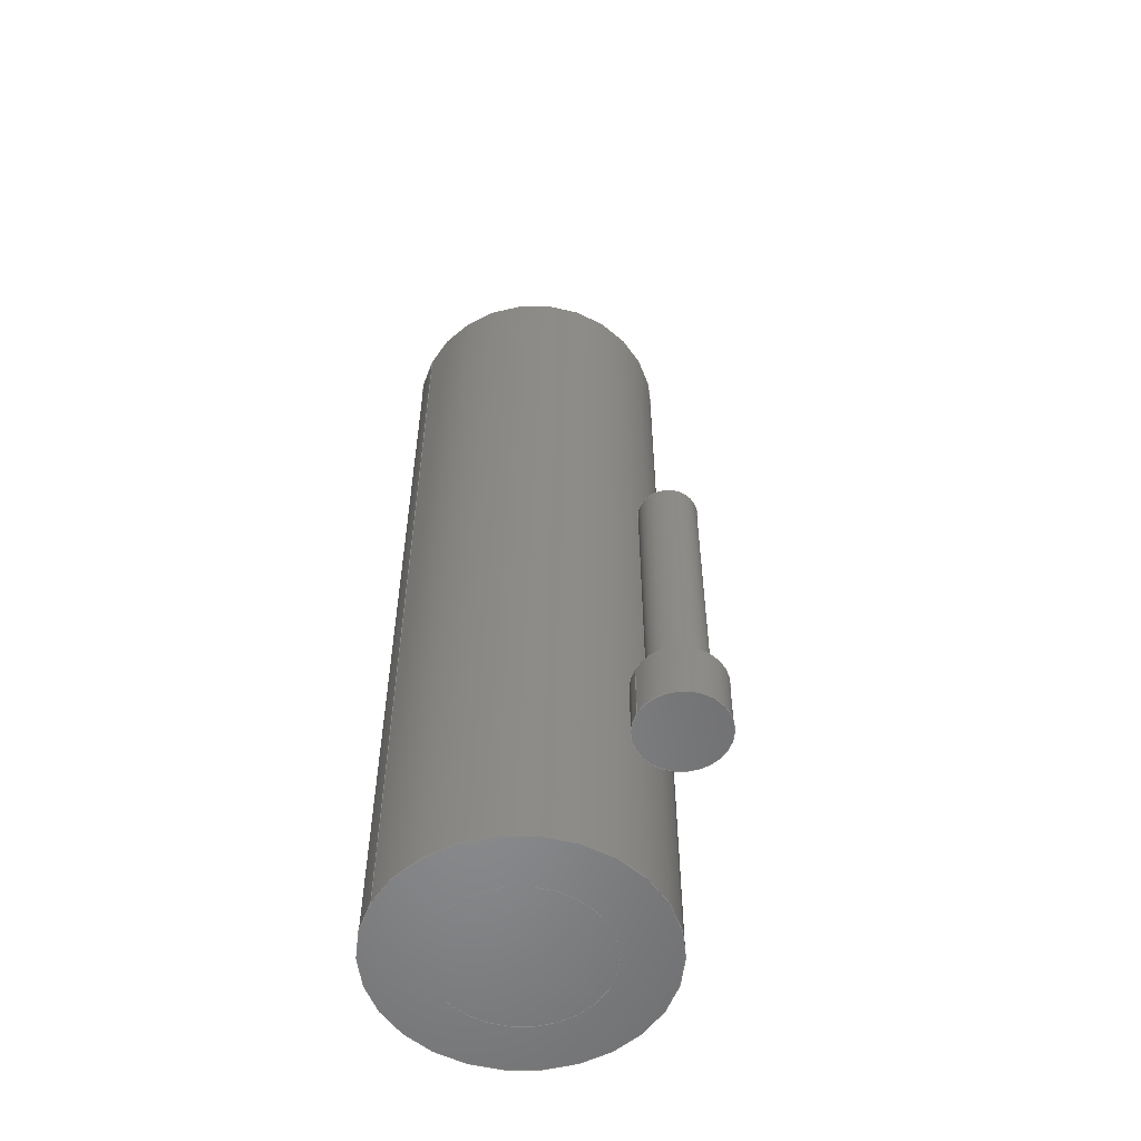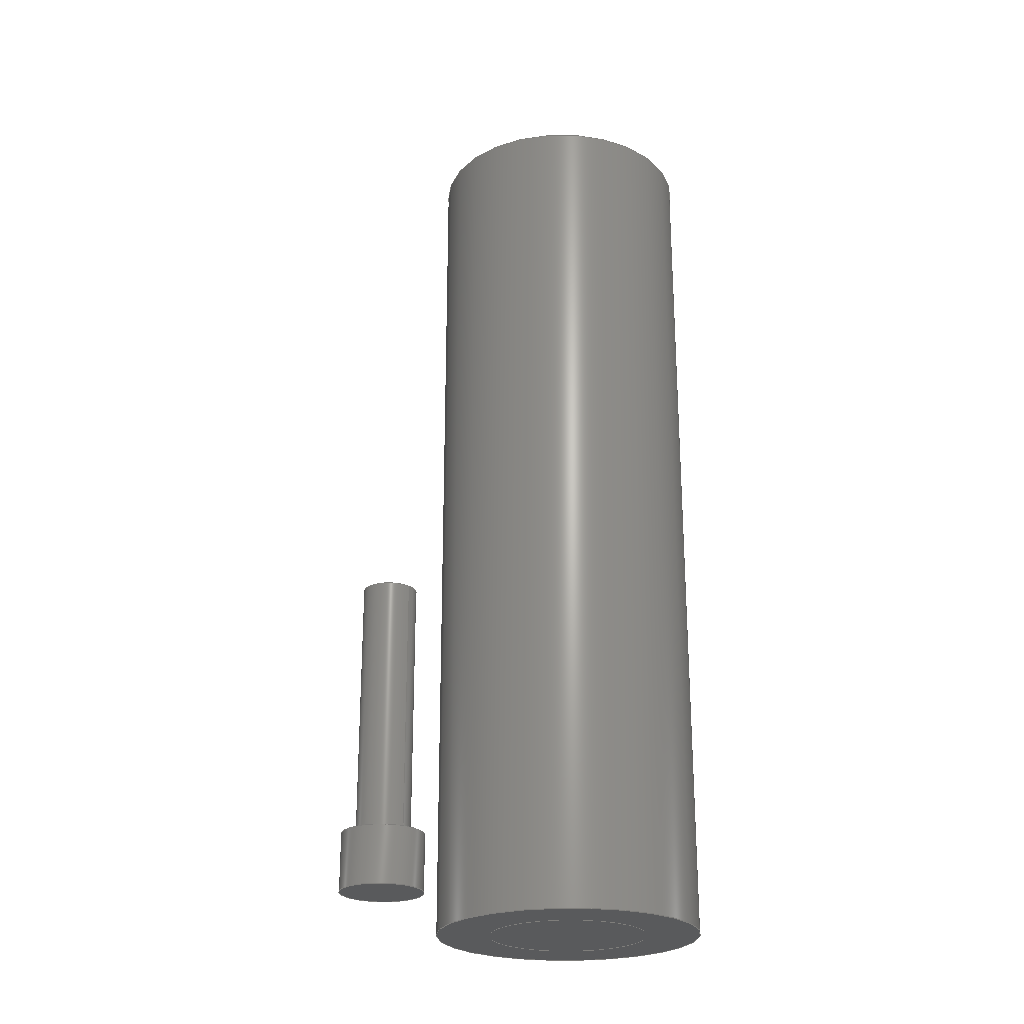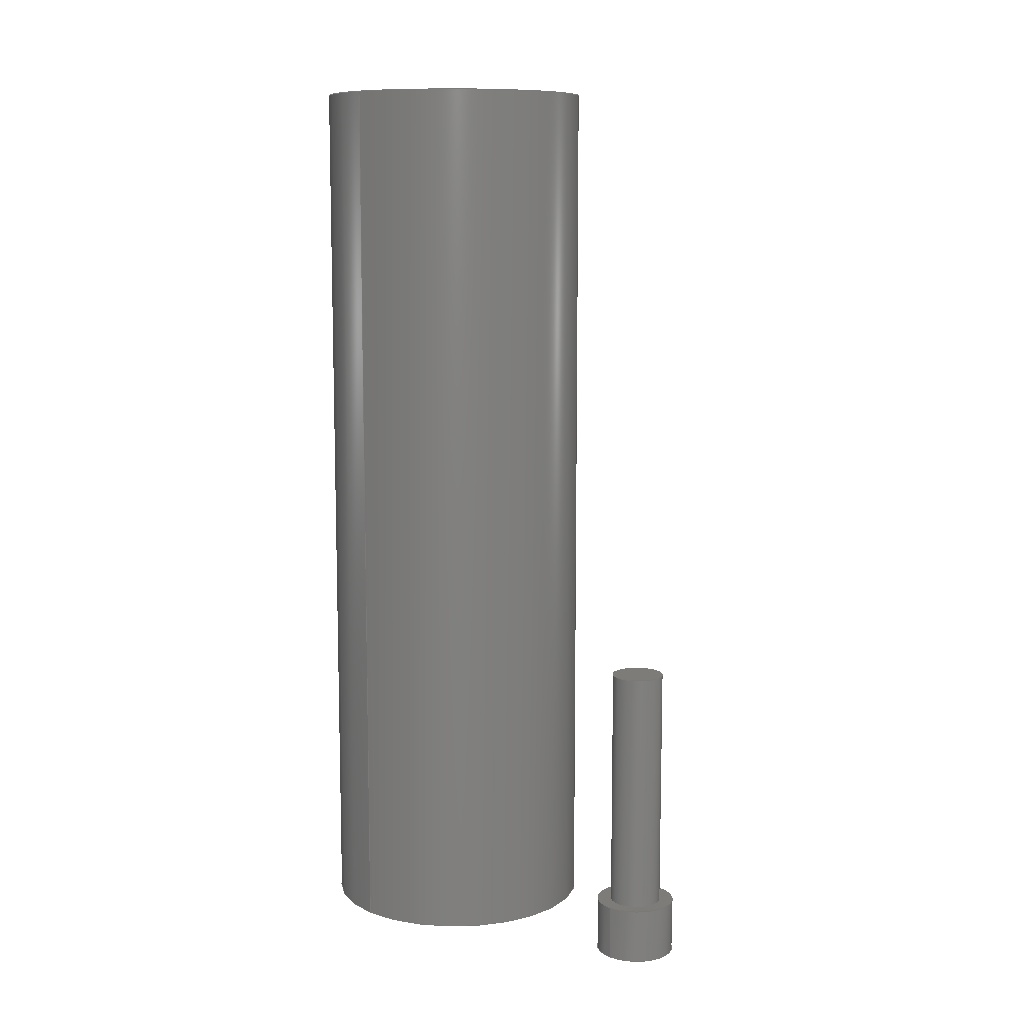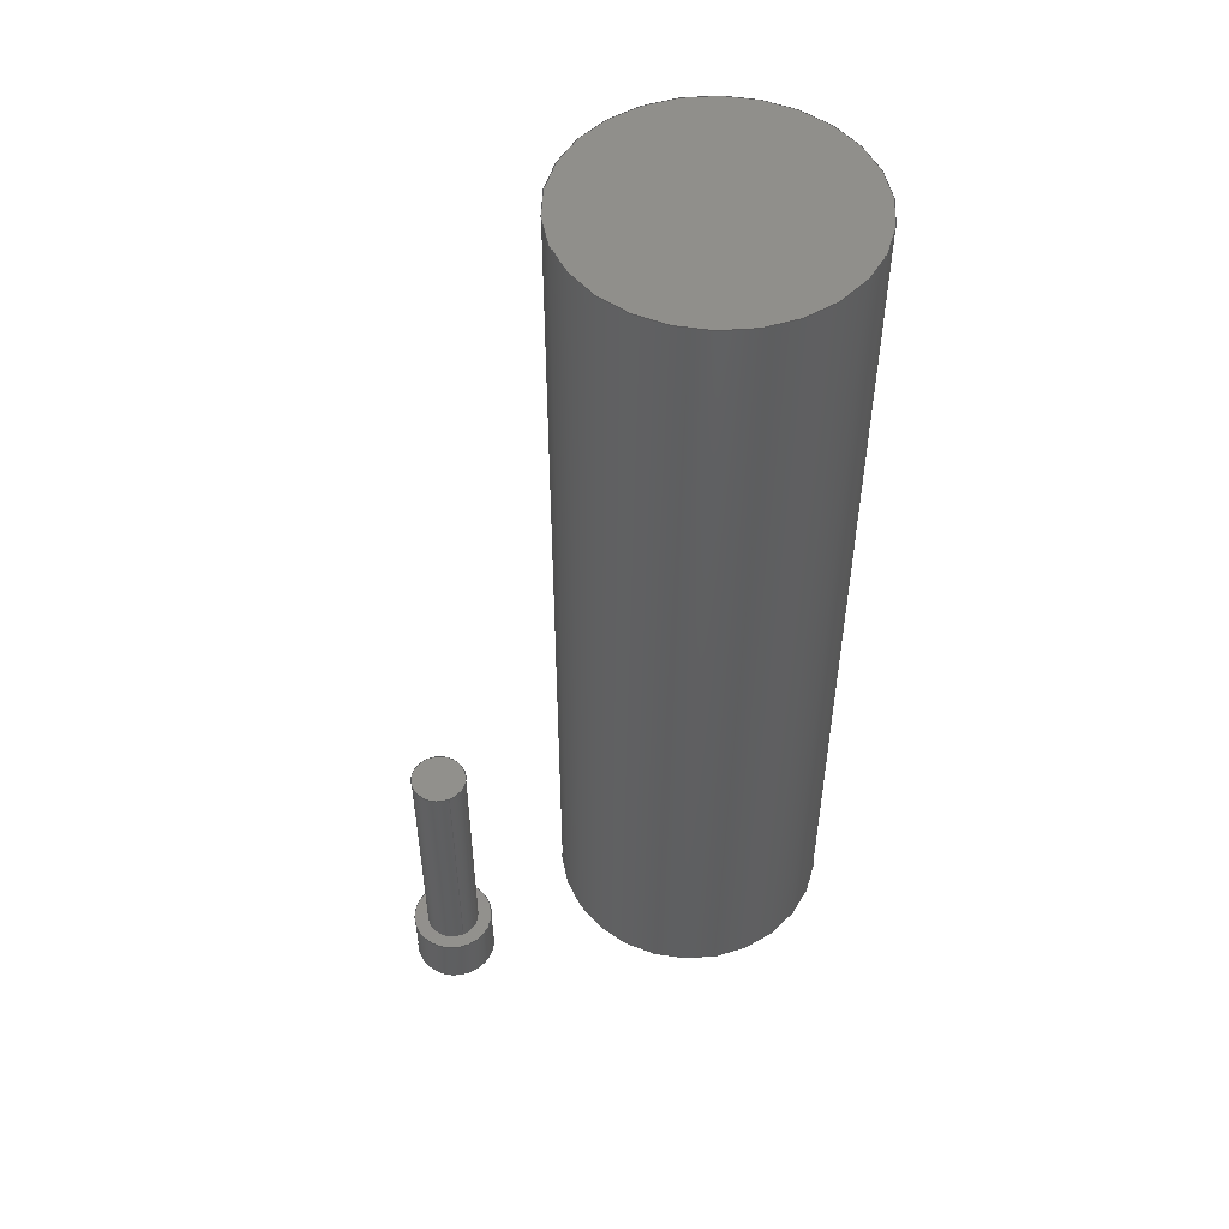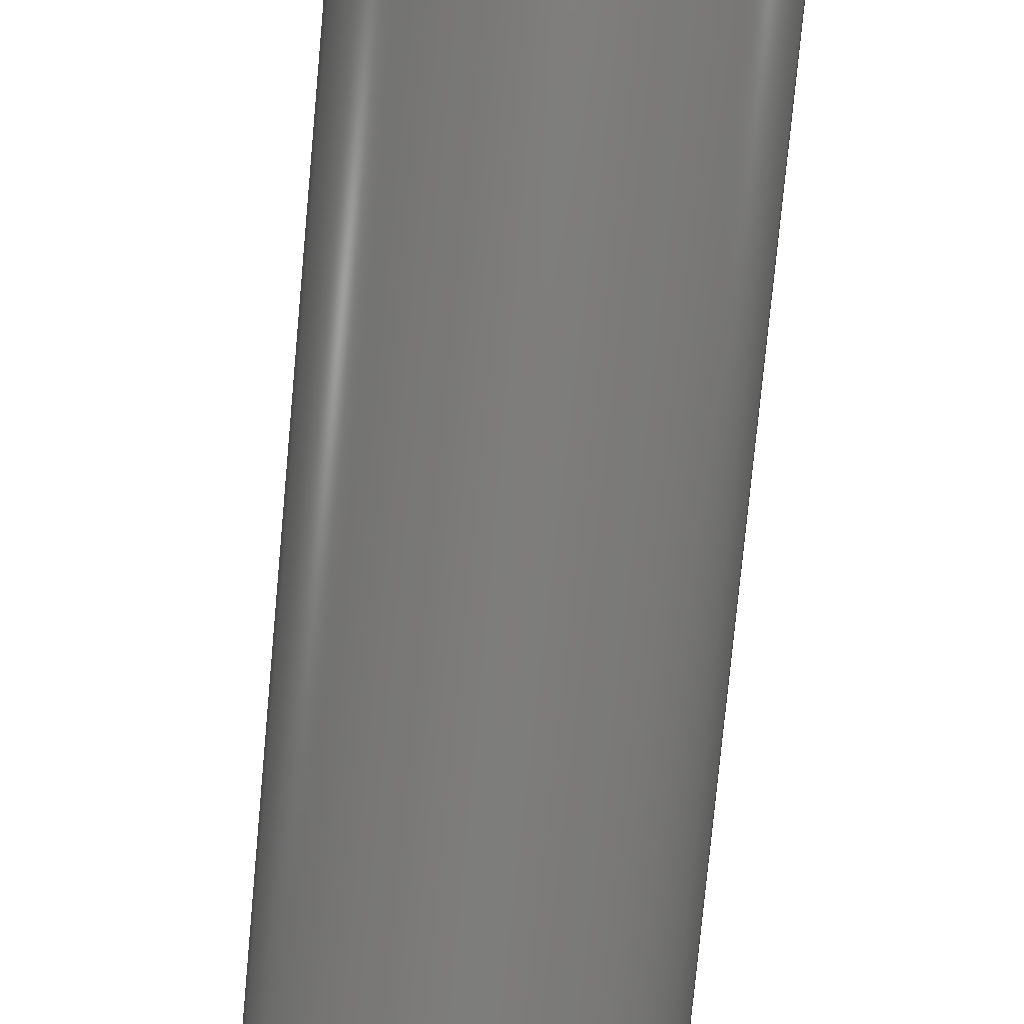
<metadata>
{"format":"step","ext":"step","renderer":"f3d","projection":"perspective","resolution":1024,"background":"white","views":[{"elev":-55.2,"azim":-27.6,"up":"+Y"},{"elev":-24.1,"azim":41.2,"up":"+Y"},{"elev":9.7,"azim":-45.4,"up":"+Y"},{"elev":51.0,"azim":64.6,"up":"+Y"},{"elev":-77.0,"azim":174.7,"up":"+Z"}]}
</metadata>
<code>
ISO-10303-21;
DATA;
#1=MECHANICAL_DESIGN_GEOMETRIC_PRESENTATION_REPRESENTATION('',(#5,#6,
#7),#230);
#2=SHAPE_REPRESENTATION_RELATIONSHIP('SRR','None',#237,#3);
#3=ADVANCED_BREP_SHAPE_REPRESENTATION('',(#8,#9,#10),#229);
#4=FACE_BOUND('',#39,.T.);
#5=STYLED_ITEM('',(#246),#8);
#6=STYLED_ITEM('',(#246),#9);
#7=STYLED_ITEM('',(#246),#10);
#8=MANIFOLD_SOLID_BREP('Body1',#116);
#9=MANIFOLD_SOLID_BREP('Body2',#117);
#10=MANIFOLD_SOLID_BREP('Body3',#118);
#11=PLANE('',#135);
#12=PLANE('',#136);
#13=PLANE('',#140);
#14=PLANE('',#141);
#15=PLANE('',#145);
#16=PLANE('',#149);
#17=PLANE('',#150);
#18=FACE_OUTER_BOUND('',#29,.T.);
#19=FACE_OUTER_BOUND('',#30,.T.);
#20=FACE_OUTER_BOUND('',#31,.T.);
#21=FACE_OUTER_BOUND('',#32,.T.);
#22=FACE_OUTER_BOUND('',#33,.T.);
#23=FACE_OUTER_BOUND('',#34,.T.);
#24=FACE_OUTER_BOUND('',#35,.T.);
#25=FACE_OUTER_BOUND('',#36,.T.);
#26=FACE_OUTER_BOUND('',#37,.T.);
#27=FACE_OUTER_BOUND('',#38,.T.);
#28=FACE_OUTER_BOUND('',#40,.T.);
#29=EDGE_LOOP('',(#77,#78,#79,#80));
#30=EDGE_LOOP('',(#81));
#31=EDGE_LOOP('',(#82));
#32=EDGE_LOOP('',(#83,#84,#85,#86));
#33=EDGE_LOOP('',(#87));
#34=EDGE_LOOP('',(#88));
#35=EDGE_LOOP('',(#89,#90,#91,#92));
#36=EDGE_LOOP('',(#93));
#37=EDGE_LOOP('',(#94,#95,#96,#97));
#38=EDGE_LOOP('',(#98));
#39=EDGE_LOOP('',(#99));
#40=EDGE_LOOP('',(#100));
#41=LINE('',#200,#45);
#42=LINE('',#208,#46);
#43=LINE('',#216,#47);
#44=LINE('',#223,#48);
#45=VECTOR('',#157,0.3);
#46=VECTOR('',#168,0.5);
#47=VECTOR('',#179,0.095);
#48=VECTOR('',#188,0.145);
#49=CIRCLE('',#133,0.3);
#50=CIRCLE('',#134,0.3);
#51=CIRCLE('',#138,0.5);
#52=CIRCLE('',#139,0.5);
#53=CIRCLE('',#143,0.095);
#54=CIRCLE('',#144,0.095);
#55=CIRCLE('',#147,0.145);
#56=CIRCLE('',#148,0.145);
#57=VERTEX_POINT('',#197);
#58=VERTEX_POINT('',#199);
#59=VERTEX_POINT('',#205);
#60=VERTEX_POINT('',#207);
#61=VERTEX_POINT('',#213);
#62=VERTEX_POINT('',#215);
#63=VERTEX_POINT('',#220);
#64=VERTEX_POINT('',#222);
#65=EDGE_CURVE('',#57,#57,#49,.T.);
#66=EDGE_CURVE('',#57,#58,#41,.T.);
#67=EDGE_CURVE('',#58,#58,#50,.T.);
#68=EDGE_CURVE('',#59,#59,#51,.T.);
#69=EDGE_CURVE('',#59,#60,#42,.T.);
#70=EDGE_CURVE('',#60,#60,#52,.T.);
#71=EDGE_CURVE('',#61,#61,#53,.T.);
#72=EDGE_CURVE('',#61,#62,#43,.T.);
#73=EDGE_CURVE('',#62,#62,#54,.T.);
#74=EDGE_CURVE('',#63,#63,#55,.T.);
#75=EDGE_CURVE('',#63,#64,#44,.T.);
#76=EDGE_CURVE('',#64,#64,#56,.T.);
#77=ORIENTED_EDGE('',*,*,#65,.F.);
#78=ORIENTED_EDGE('',*,*,#66,.T.);
#79=ORIENTED_EDGE('',*,*,#67,.T.);
#80=ORIENTED_EDGE('',*,*,#66,.F.);
#81=ORIENTED_EDGE('',*,*,#65,.T.);
#82=ORIENTED_EDGE('',*,*,#67,.F.);
#83=ORIENTED_EDGE('',*,*,#68,.F.);
#84=ORIENTED_EDGE('',*,*,#69,.T.);
#85=ORIENTED_EDGE('',*,*,#70,.F.);
#86=ORIENTED_EDGE('',*,*,#69,.F.);
#87=ORIENTED_EDGE('',*,*,#70,.T.);
#88=ORIENTED_EDGE('',*,*,#68,.T.);
#89=ORIENTED_EDGE('',*,*,#71,.F.);
#90=ORIENTED_EDGE('',*,*,#72,.T.);
#91=ORIENTED_EDGE('',*,*,#73,.F.);
#92=ORIENTED_EDGE('',*,*,#72,.F.);
#93=ORIENTED_EDGE('',*,*,#71,.T.);
#94=ORIENTED_EDGE('',*,*,#74,.F.);
#95=ORIENTED_EDGE('',*,*,#75,.T.);
#96=ORIENTED_EDGE('',*,*,#76,.T.);
#97=ORIENTED_EDGE('',*,*,#75,.F.);
#98=ORIENTED_EDGE('',*,*,#74,.T.);
#99=ORIENTED_EDGE('',*,*,#73,.T.);
#100=ORIENTED_EDGE('',*,*,#76,.F.);
#101=CYLINDRICAL_SURFACE('',#132,0.3);
#102=CYLINDRICAL_SURFACE('',#137,0.5);
#103=CYLINDRICAL_SURFACE('',#142,0.095);
#104=CYLINDRICAL_SURFACE('',#146,0.145);
#105=ADVANCED_FACE('',(#18),#101,.T.);
#106=ADVANCED_FACE('',(#19),#11,.T.);
#107=ADVANCED_FACE('',(#20),#12,.F.);
#108=ADVANCED_FACE('',(#21),#102,.T.);
#109=ADVANCED_FACE('',(#22),#13,.T.);
#110=ADVANCED_FACE('',(#23),#14,.F.);
#111=ADVANCED_FACE('',(#24),#103,.T.);
#112=ADVANCED_FACE('',(#25),#15,.T.);
#113=ADVANCED_FACE('',(#26),#104,.T.);
#114=ADVANCED_FACE('',(#27,#4),#16,.T.);
#115=ADVANCED_FACE('',(#28),#17,.F.);
#116=CLOSED_SHELL('',(#105,#106,#107));
#117=CLOSED_SHELL('',(#108,#109,#110));
#118=CLOSED_SHELL('',(#111,#112,#113,#114,#115));
#119=DERIVED_UNIT_ELEMENT(#121,1);
#120=DERIVED_UNIT_ELEMENT(#232,3);
#121=(
MASS_UNIT()
NAMED_UNIT(*)
SI_UNIT(.KILO.,.GRAM.)
);
#122=DERIVED_UNIT((#119,#120));
#123=MEASURE_REPRESENTATION_ITEM('density measure',
POSITIVE_RATIO_MEASURE(7850),#122);
#124=PROPERTY_DEFINITION_REPRESENTATION(#129,#126);
#125=PROPERTY_DEFINITION_REPRESENTATION(#130,#127);
#126=REPRESENTATION('material name',(#128),#229);
#127=REPRESENTATION('density',(#123),#229);
#128=DESCRIPTIVE_REPRESENTATION_ITEM('Steel','Steel');
#129=PROPERTY_DEFINITION('material property','material name',#239);
#130=PROPERTY_DEFINITION('material property','density of part',#239);
#131=AXIS2_PLACEMENT_3D('placement',#195,#151,#152);
#132=AXIS2_PLACEMENT_3D('',#196,#153,#154);
#133=AXIS2_PLACEMENT_3D('',#198,#155,#156);
#134=AXIS2_PLACEMENT_3D('',#201,#158,#159);
#135=AXIS2_PLACEMENT_3D('',#202,#160,#161);
#136=AXIS2_PLACEMENT_3D('',#203,#162,#163);
#137=AXIS2_PLACEMENT_3D('',#204,#164,#165);
#138=AXIS2_PLACEMENT_3D('',#206,#166,#167);
#139=AXIS2_PLACEMENT_3D('',#209,#169,#170);
#140=AXIS2_PLACEMENT_3D('',#210,#171,#172);
#141=AXIS2_PLACEMENT_3D('',#211,#173,#174);
#142=AXIS2_PLACEMENT_3D('',#212,#175,#176);
#143=AXIS2_PLACEMENT_3D('',#214,#177,#178);
#144=AXIS2_PLACEMENT_3D('',#217,#180,#181);
#145=AXIS2_PLACEMENT_3D('',#218,#182,#183);
#146=AXIS2_PLACEMENT_3D('',#219,#184,#185);
#147=AXIS2_PLACEMENT_3D('',#221,#186,#187);
#148=AXIS2_PLACEMENT_3D('',#224,#189,#190);
#149=AXIS2_PLACEMENT_3D('',#225,#191,#192);
#150=AXIS2_PLACEMENT_3D('',#226,#193,#194);
#151=DIRECTION('axis',(0,0,1));
#152=DIRECTION('refdir',(1,0,0));
#153=DIRECTION('center_axis',(0,1,0));
#154=DIRECTION('ref_axis',(1,0,0));
#155=DIRECTION('center_axis',(0,1,0));
#156=DIRECTION('ref_axis',(1,0,0));
#157=DIRECTION('',(0,-1,0));
#158=DIRECTION('center_axis',(0,1,0));
#159=DIRECTION('ref_axis',(1,0,0));
#160=DIRECTION('center_axis',(0,1,0));
#161=DIRECTION('ref_axis',(1,0,0));
#162=DIRECTION('center_axis',(0,1,0));
#163=DIRECTION('ref_axis',(1,0,0));
#164=DIRECTION('center_axis',(0,1,0));
#165=DIRECTION('ref_axis',(1,0,0));
#166=DIRECTION('center_axis',(0,1,0));
#167=DIRECTION('ref_axis',(1,0,0));
#168=DIRECTION('',(0,-1,0));
#169=DIRECTION('center_axis',(0,-1,0));
#170=DIRECTION('ref_axis',(1,0,0));
#171=DIRECTION('center_axis',(0,-1,0));
#172=DIRECTION('ref_axis',(1,0,0));
#173=DIRECTION('center_axis',(0,-1,0));
#174=DIRECTION('ref_axis',(1,0,0));
#175=DIRECTION('center_axis',(0,1,0));
#176=DIRECTION('ref_axis',(-1,0,0));
#177=DIRECTION('center_axis',(0,1,0));
#178=DIRECTION('ref_axis',(-1,0,0));
#179=DIRECTION('',(0,-1,0));
#180=DIRECTION('center_axis',(0,-1,0));
#181=DIRECTION('ref_axis',(-1,0,0));
#182=DIRECTION('center_axis',(0,1,0));
#183=DIRECTION('ref_axis',(-1,0,0));
#184=DIRECTION('center_axis',(0,1,0));
#185=DIRECTION('ref_axis',(1,0,0));
#186=DIRECTION('center_axis',(0,1,0));
#187=DIRECTION('ref_axis',(1,0,0));
#188=DIRECTION('',(0,-1,0));
#189=DIRECTION('center_axis',(0,1,0));
#190=DIRECTION('ref_axis',(1,0,0));
#191=DIRECTION('center_axis',(0,1,0));
#192=DIRECTION('ref_axis',(1,0,0));
#193=DIRECTION('center_axis',(0,1,0));
#194=DIRECTION('ref_axis',(1,0,0));
#195=CARTESIAN_POINT('',(0,0,0));
#196=CARTESIAN_POINT('Origin',(0,0,0));
#197=CARTESIAN_POINT('',(-0.3,1.3,3.674e-17));
#198=CARTESIAN_POINT('Origin',(0,1.3,0));
#199=CARTESIAN_POINT('',(-0.3,0,3.674e-17));
#200=CARTESIAN_POINT('',(-0.3,0,3.674e-17));
#201=CARTESIAN_POINT('Origin',(0,0,0));
#202=CARTESIAN_POINT('Origin',(0,1.3,0));
#203=CARTESIAN_POINT('Origin',(0,0,0));
#204=CARTESIAN_POINT('Origin',(0,0,0));
#205=CARTESIAN_POINT('',(-0.5,3.3,-6.123e-17));
#206=CARTESIAN_POINT('Origin',(0,3.3,0));
#207=CARTESIAN_POINT('',(-0.5,0,-6.123e-17));
#208=CARTESIAN_POINT('',(-0.5,0,6.123e-17));
#209=CARTESIAN_POINT('Origin',(0,0,0));
#210=CARTESIAN_POINT('Origin',(0,0,0));
#211=CARTESIAN_POINT('Origin',(0,3.3,0));
#212=CARTESIAN_POINT('Origin',(0,0.2,1));
#213=CARTESIAN_POINT('',(0.095,1.1,1));
#214=CARTESIAN_POINT('Origin',(0,1.1,1));
#215=CARTESIAN_POINT('',(0.095,0.2,1));
#216=CARTESIAN_POINT('',(0.095,0.2,1));
#217=CARTESIAN_POINT('Origin',(0,0.2,1));
#218=CARTESIAN_POINT('Origin',(0,1.1,1));
#219=CARTESIAN_POINT('Origin',(0,0,1));
#220=CARTESIAN_POINT('',(-0.145,0.2,1));
#221=CARTESIAN_POINT('Origin',(0,0.2,1));
#222=CARTESIAN_POINT('',(-0.145,0,1));
#223=CARTESIAN_POINT('',(-0.145,0,1));
#224=CARTESIAN_POINT('Origin',(0,0,1));
#225=CARTESIAN_POINT('Origin',(0,0.2,1));
#226=CARTESIAN_POINT('Origin',(0,0,1));
#227=UNCERTAINTY_MEASURE_WITH_UNIT(LENGTH_MEASURE(0.001),#231,
'DISTANCE_ACCURACY_VALUE',
'Maximum model space distance between geometric entities at asserted c
onnectivities');
#228=UNCERTAINTY_MEASURE_WITH_UNIT(LENGTH_MEASURE(0.001),#231,
'DISTANCE_ACCURACY_VALUE',
'Maximum model space distance between geometric entities at asserted c
onnectivities');
#229=(
GEOMETRIC_REPRESENTATION_CONTEXT(3)
GLOBAL_UNCERTAINTY_ASSIGNED_CONTEXT((#227))
GLOBAL_UNIT_ASSIGNED_CONTEXT((#231,#233,#234))
REPRESENTATION_CONTEXT('','3D')
);
#230=(
GEOMETRIC_REPRESENTATION_CONTEXT(3)
GLOBAL_UNCERTAINTY_ASSIGNED_CONTEXT((#228))
GLOBAL_UNIT_ASSIGNED_CONTEXT((#231,#233,#234))
REPRESENTATION_CONTEXT('','3D')
);
#231=(
LENGTH_UNIT()
NAMED_UNIT(*)
SI_UNIT(.CENTI.,.METRE.)
);
#232=(
LENGTH_UNIT()
NAMED_UNIT(*)
SI_UNIT($,.METRE.)
);
#233=(
NAMED_UNIT(*)
PLANE_ANGLE_UNIT()
SI_UNIT($,.RADIAN.)
);
#234=(
NAMED_UNIT(*)
SI_UNIT($,.STERADIAN.)
SOLID_ANGLE_UNIT()
);
#235=SHAPE_DEFINITION_REPRESENTATION(#236,#237);
#236=PRODUCT_DEFINITION_SHAPE('',$,#239);
#237=SHAPE_REPRESENTATION('',(#131),#229);
#238=PRODUCT_DEFINITION_CONTEXT('part definition',#243,'design');
#239=PRODUCT_DEFINITION('Untitled','Untitled',#240,#238);
#240=PRODUCT_DEFINITION_FORMATION('',$,#245);
#241=PRODUCT_RELATED_PRODUCT_CATEGORY('Untitled','Untitled',(#245));
#242=APPLICATION_PROTOCOL_DEFINITION('international standard',
'automotive_design',2009,#243);
#243=APPLICATION_CONTEXT(
'Core Data for Automotive Mechanical Design Process');
#244=PRODUCT_CONTEXT('part definition',#243,'mechanical');
#245=PRODUCT('Untitled','Untitled',$,(#244));
#246=PRESENTATION_STYLE_ASSIGNMENT((#247));
#247=SURFACE_STYLE_USAGE(.BOTH.,#248);
#248=SURFACE_SIDE_STYLE('',(#249));
#249=SURFACE_STYLE_FILL_AREA(#250);
#250=FILL_AREA_STYLE('Steel - Satin',(#251));
#251=FILL_AREA_STYLE_COLOUR('Steel - Satin',#252);
#252=COLOUR_RGB('Steel - Satin',0.6275,0.6275,0.6275);
ENDSEC;
END-ISO-10303-21;

</code>
